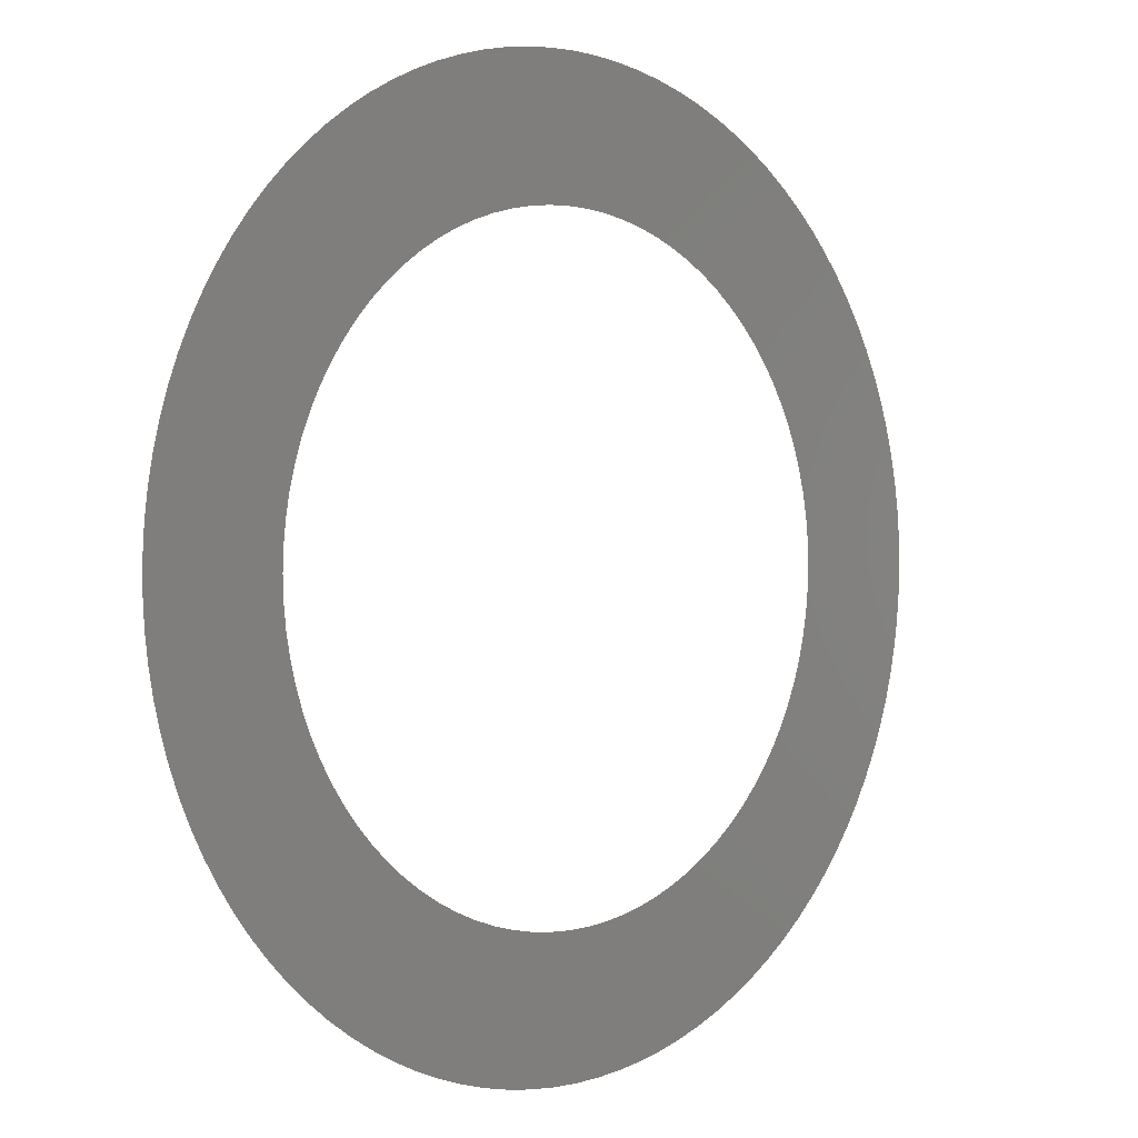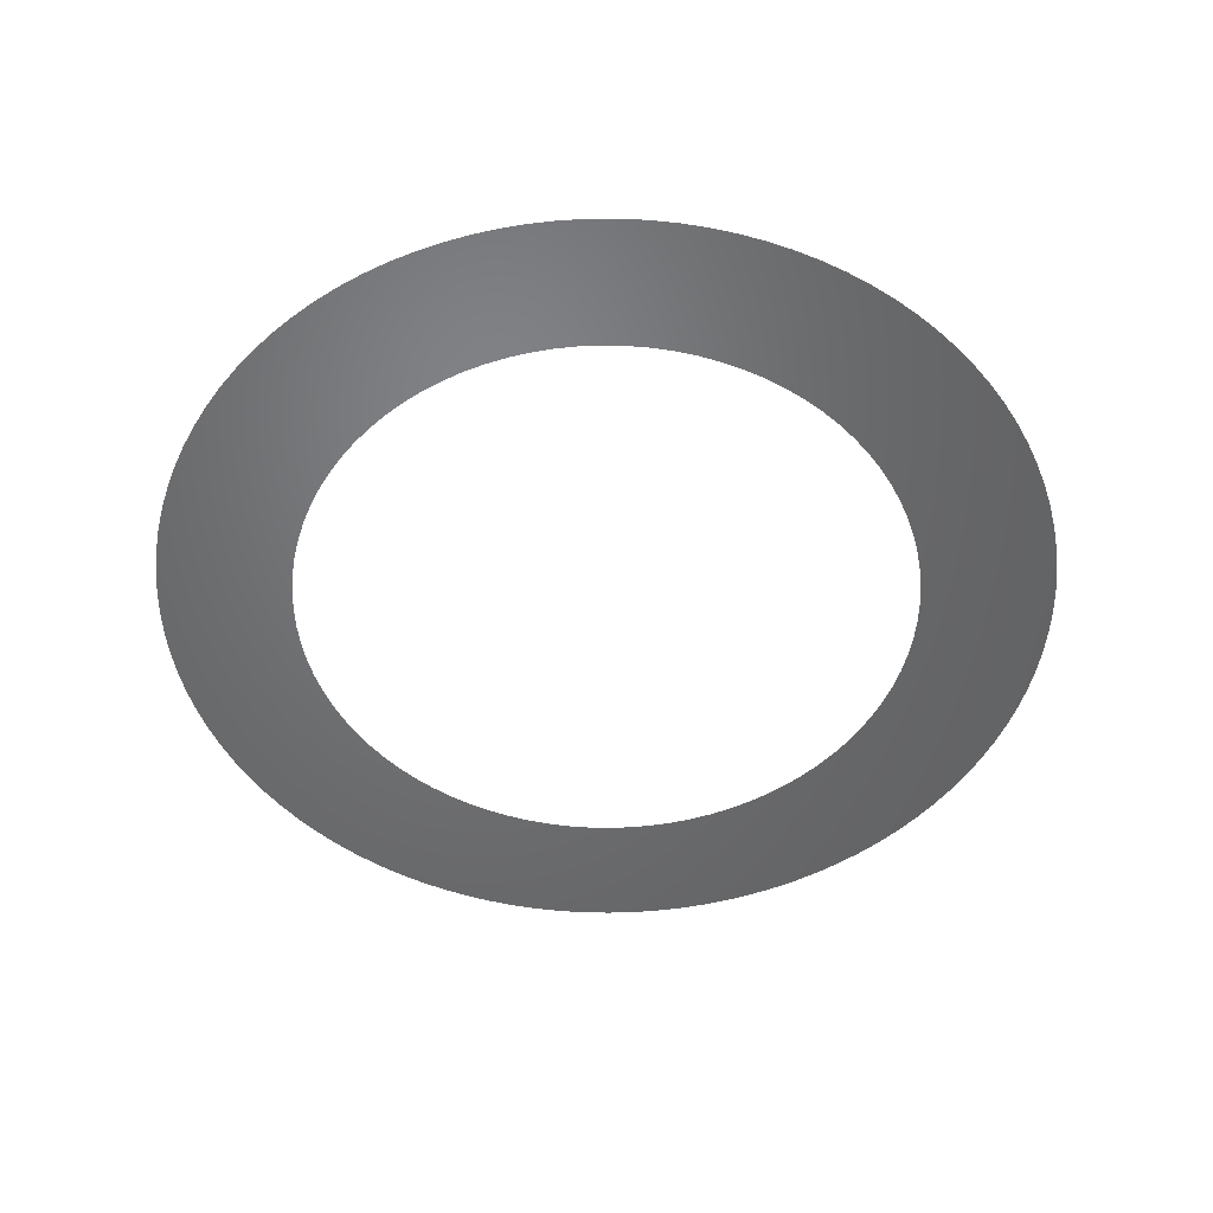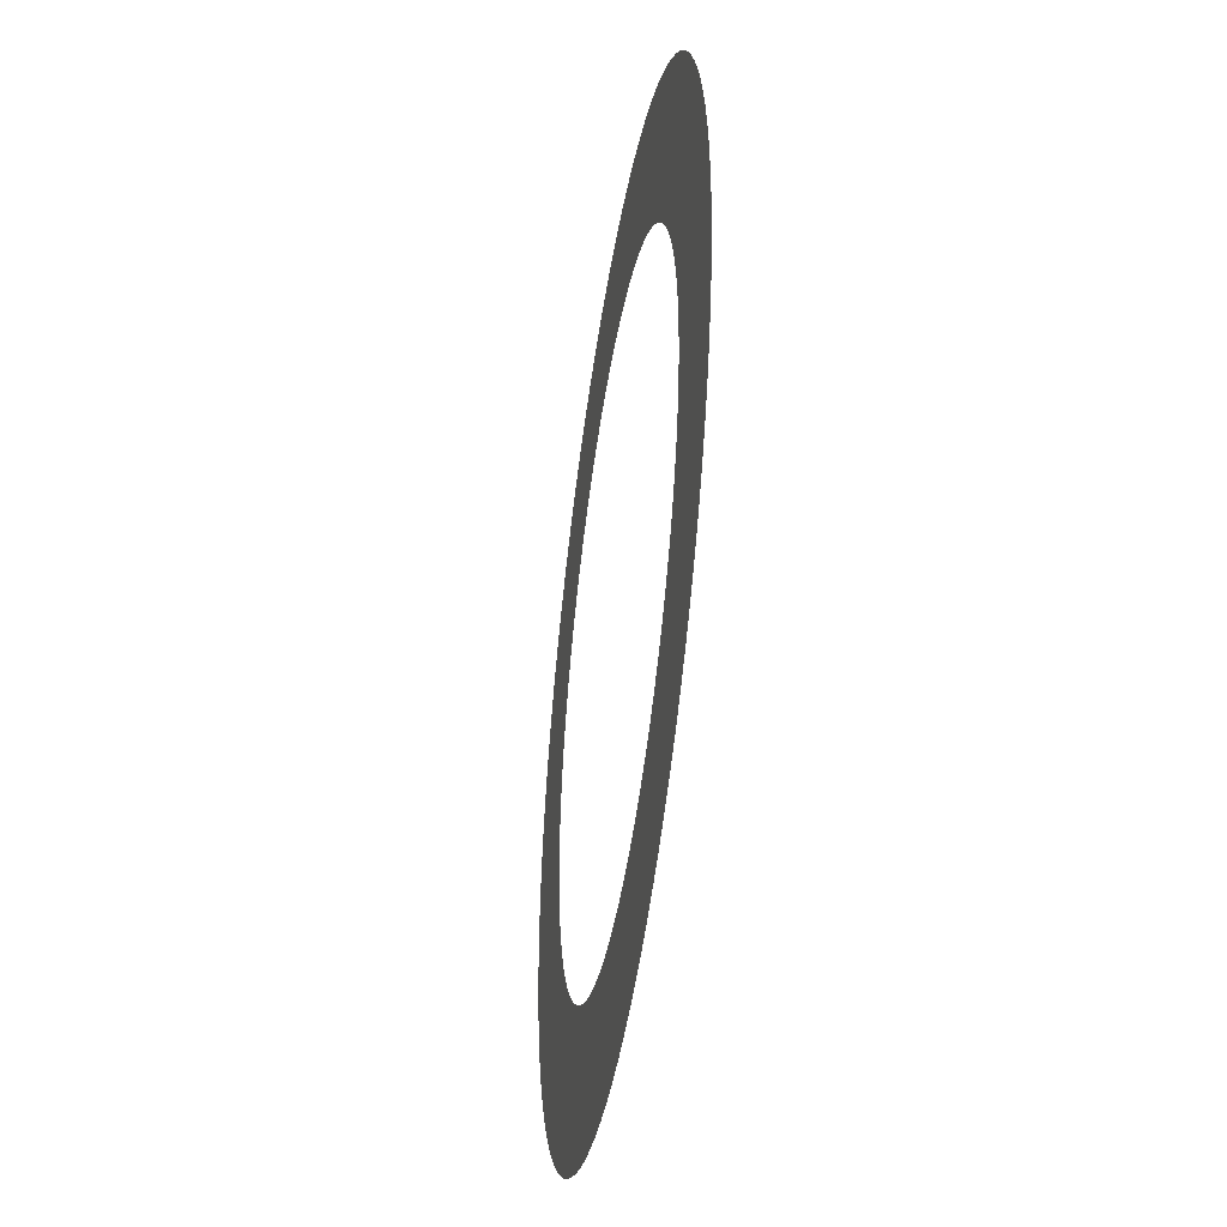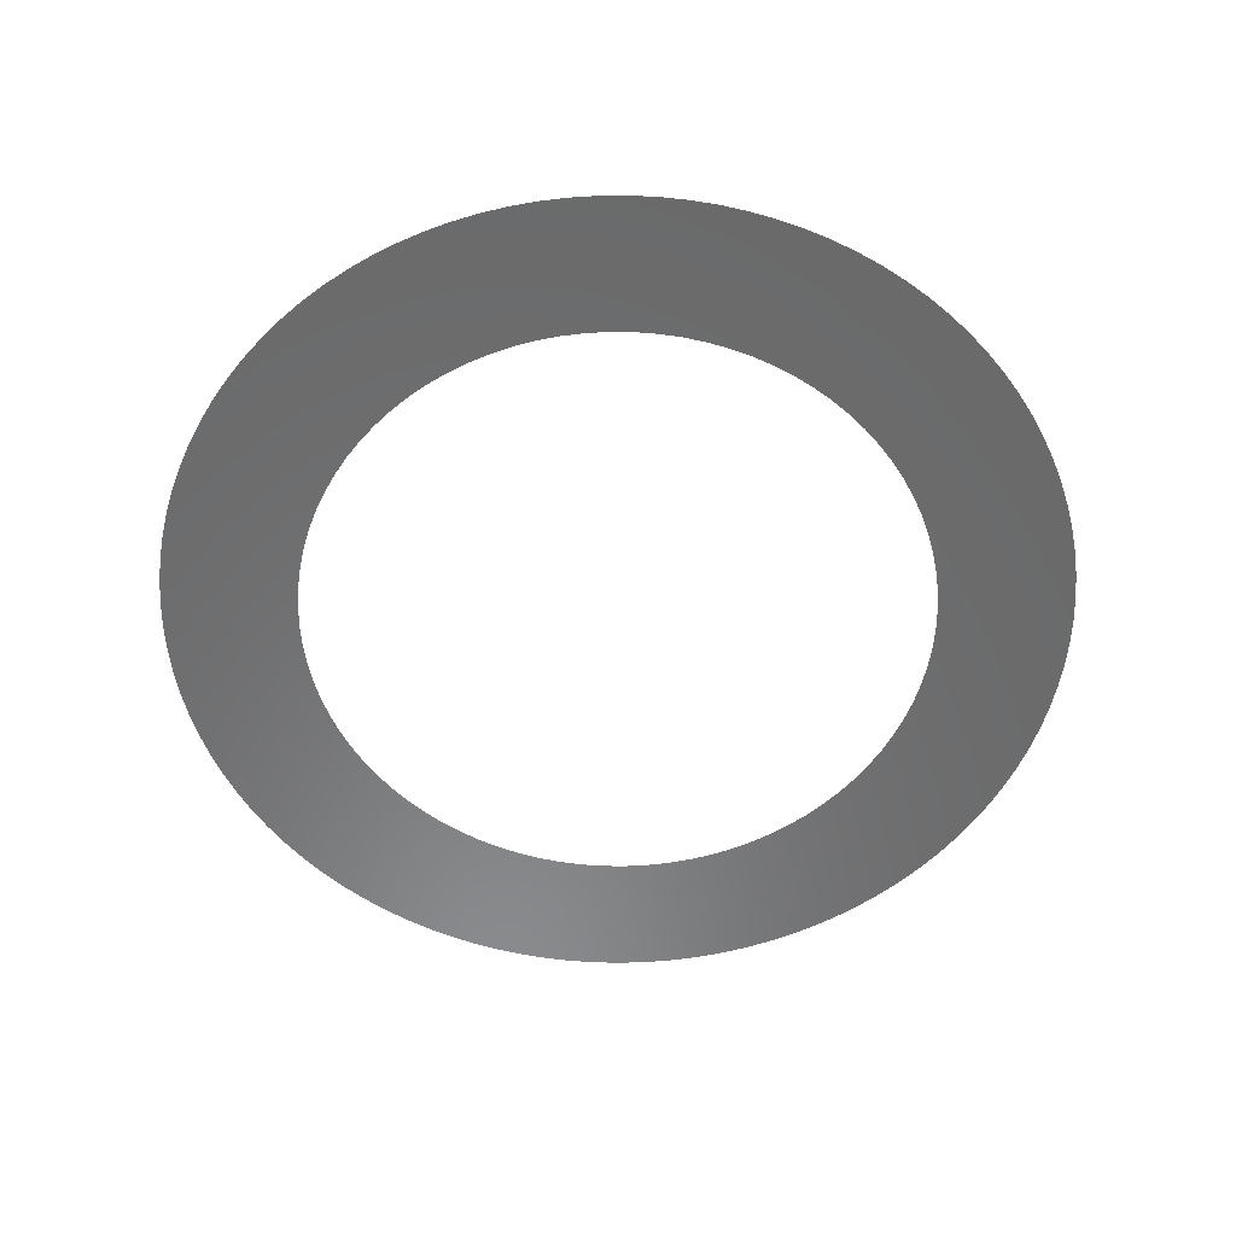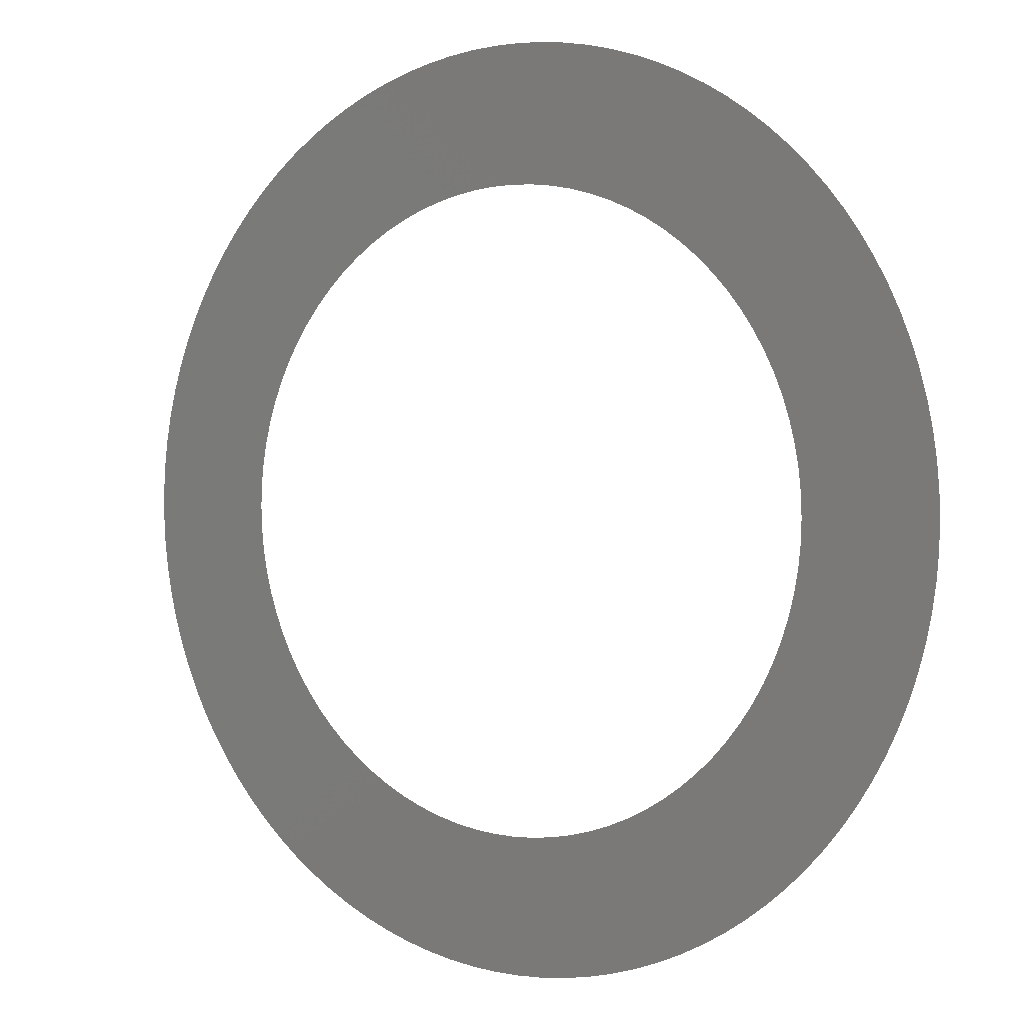
<metadata>
{"format":"stl","ext":"stl","renderer":"f3d","projection":"perspective","resolution":1024,"background":"white","views":[{"elev":1.0,"azim":136.0,"up":"+Z"},{"elev":-49.9,"azim":-101.7,"up":"+Y"},{"elev":-43.2,"azim":81.3,"up":"+Z"},{"elev":-56.4,"azim":148.8,"up":"+Y"},{"elev":1.9,"azim":-145.5,"up":"+Z"}]}
</metadata>
<code>
# stl→obj: 193 verts, 193 faces
v -0.3491 -3 3.525
v -0.4991 -3 3.53
v -0.35 -3 3.5
v -0.5 -3 3.5
v -0.4991 -3 3.47
v -0.4964 -3 3.56
v -0.3464 -3 3.55
v -0.492 -3 3.589
v -0.342 -3 3.574
v -0.4857 -3 3.619
v -0.3358 -3 3.599
v -0.4778 -3 3.647
v -0.3279 -3 3.622
v -0.4681 -3 3.676
v -0.4568 -3 3.703
v -0.3184 -3 3.645
v -0.4438 -3 3.73
v -0.3072 -3 3.668
v -0.4292 -3 3.756
v -0.2944 -3 3.689
v -0.4131 -3 3.782
v -0.2802 -3 3.71
v -0.3955 -3 3.806
v -0.2645 -3 3.729
v -0.3765 -3 3.829
v -0.3562 -3 3.851
v -0.2475 -3 3.747
v -0.3346 -3 3.872
v -0.2292 -3 3.765
v -0.3117 -3 3.891
v -0.2097 -3 3.78
v -0.2878 -3 3.909
v -0.1892 -3 3.794
v -0.2628 -3 3.925
v -0.1677 -3 3.807
v -0.2369 -3 3.94
v -0.1454 -3 3.818
v -0.2102 -3 3.954
v -0.1827 -3 3.965
v -0.1223 -3 3.828
v -0.1545 -3 3.976
v -0.09861 -3 3.836
v -0.1258 -3 3.984
v -0.0744 -3 3.842
v -0.09663 -3 3.991
v -0.04981 -3 3.846
v -0.06712 -3 3.995
v -0.02497 -3 3.849
v -0.03737 -3 3.999
v -0.00748 -3 4
v -3.46e-16 -3 3.85
v 0.02243 -3 3.999
v 0.02497 -3 3.849
v 0.05226 -3 3.997
v 0.04981 -3 3.846
v 0.08191 -3 3.993
v 0.0744 -3 3.842
v 0.1113 -3 3.987
v 0.09861 -3 3.836
v 0.1402 -3 3.98
v 0.1687 -3 3.971
v 0.1223 -3 3.828
v 0.1965 -3 3.96
v 0.1454 -3 3.818
v 0.2237 -3 3.947
v 0.1677 -3 3.807
v 0.25 -3 3.933
v 0.1892 -3 3.794
v 0.2754 -3 3.917
v 0.2097 -3 3.78
v 0.2999 -3 3.9
v 0.3233 -3 3.881
v 0.2292 -3 3.765
v 0.3455 -3 3.861
v 0.2475 -3 3.747
v 0.3665 -3 3.84
v 0.2645 -3 3.729
v 0.3862 -3 3.818
v 0.2802 -3 3.71
v 0.4045 -3 3.794
v 0.2944 -3 3.689
v 0.4214 -3 3.769
v 0.4367 -3 3.743
v 0.3072 -3 3.668
v 0.4505 -3 3.717
v 0.3184 -3 3.645
v 0.4627 -3 3.69
v 0.3279 -3 3.622
v 0.4732 -3 3.662
v 0.3358 -3 3.599
v 0.482 -3 3.633
v 0.342 -3 3.574
v 0.4891 -3 3.604
v 0.4944 -3 3.575
v 0.3464 -3 3.55
v 0.498 -3 3.545
v 0.3491 -3 3.525
v 0.4998 -3 3.515
v 0.35 -3 3.5
v 0.4998 -3 3.485
v 0.3491 -3 3.475
v 0.498 -3 3.455
v 0.3464 -3 3.45
v 0.4944 -3 3.425
v 0.342 -3 3.426
v 0.4891 -3 3.396
v 0.482 -3 3.367
v 0.3358 -3 3.401
v 0.4732 -3 3.338
v 0.3279 -3 3.378
v 0.4627 -3 3.31
v 0.3184 -3 3.355
v 0.4505 -3 3.283
v 0.3072 -3 3.332
v 0.4367 -3 3.257
v 0.2944 -3 3.311
v 0.4214 -3 3.231
v 0.4045 -3 3.206
v 0.2802 -3 3.29
v 0.3862 -3 3.182
v 0.2645 -3 3.271
v 0.3665 -3 3.16
v 0.2475 -3 3.253
v 0.3455 -3 3.139
v 0.2292 -3 3.235
v 0.3233 -3 3.119
v 0.2097 -3 3.22
v 0.2999 -3 3.1
v 0.2754 -3 3.083
v 0.1892 -3 3.206
v 0.25 -3 3.067
v 0.1677 -3 3.193
v 0.2237 -3 3.053
v 0.1454 -3 3.182
v 0.1965 -3 3.04
v 0.1223 -3 3.172
v 0.1687 -3 3.029
v 0.09861 -3 3.164
v 0.1402 -3 3.02
v 0.1113 -3 3.013
v 0.0744 -3 3.158
v 0.08191 -3 3.007
v 0.04981 -3 3.154
v 0.05226 -3 3.003
v 0.02497 -3 3.151
v 0.02243 -3 3.001
v -3.46e-16 -3 3.15
v -0.00748 -3 3
v -0.02497 -3 3.151
v -0.03737 -3 3.001
v -0.06712 -3 3.005
v -0.04981 -3 3.154
v -0.09663 -3 3.009
v -0.0744 -3 3.158
v -0.1258 -3 3.016
v -0.09861 -3 3.164
v -0.1545 -3 3.024
v -0.1223 -3 3.172
v -0.1827 -3 3.035
v -0.1454 -3 3.182
v -0.2102 -3 3.046
v -0.2369 -3 3.06
v -0.1677 -3 3.193
v -0.2628 -3 3.075
v -0.1892 -3 3.206
v -0.2878 -3 3.091
v -0.2097 -3 3.22
v -0.3117 -3 3.109
v -0.2292 -3 3.235
v -0.3346 -3 3.128
v -0.2475 -3 3.253
v -0.3562 -3 3.149
v -0.2645 -3 3.271
v -0.3765 -3 3.171
v -0.3955 -3 3.194
v -0.2802 -3 3.29
v -0.4131 -3 3.218
v -0.2944 -3 3.311
v -0.4292 -3 3.244
v -0.3072 -3 3.332
v -0.4438 -3 3.27
v -0.3184 -3 3.355
v -0.4568 -3 3.297
v -0.3279 -3 3.378
v -0.4681 -3 3.324
v -0.4778 -3 3.353
v -0.3358 -3 3.401
v -0.4857 -3 3.381
v -0.342 -3 3.426
v -0.492 -3 3.411
v -0.3464 -3 3.45
v -0.4964 -3 3.44
v -0.3491 -3 3.475
f 1 2 3
f 3 2 4
f 3 4 5
f 2 1 6
f 6 1 7
f 6 7 8
f 8 7 9
f 8 9 10
f 10 9 11
f 10 11 12
f 12 11 13
f 12 13 14
f 14 13 15
f 15 13 16
f 15 16 17
f 17 16 18
f 17 18 19
f 19 18 20
f 19 20 21
f 21 20 22
f 21 22 23
f 23 22 24
f 23 24 25
f 25 24 26
f 26 24 27
f 26 27 28
f 28 27 29
f 28 29 30
f 30 29 31
f 30 31 32
f 32 31 33
f 32 33 34
f 34 33 35
f 34 35 36
f 36 35 37
f 36 37 38
f 38 37 39
f 39 37 40
f 39 40 41
f 41 40 42
f 41 42 43
f 43 42 44
f 43 44 45
f 45 44 46
f 45 46 47
f 47 46 48
f 47 48 49
f 49 48 50
f 50 48 51
f 50 51 52
f 52 51 53
f 52 53 54
f 54 53 55
f 54 55 56
f 56 55 57
f 56 57 58
f 58 57 59
f 58 59 60
f 60 59 61
f 61 59 62
f 61 62 63
f 63 62 64
f 63 64 65
f 65 64 66
f 65 66 67
f 67 66 68
f 67 68 69
f 69 68 70
f 69 70 71
f 71 70 72
f 72 70 73
f 72 73 74
f 74 73 75
f 74 75 76
f 76 75 77
f 76 77 78
f 78 77 79
f 78 79 80
f 80 79 81
f 80 81 82
f 82 81 83
f 83 81 84
f 83 84 85
f 85 84 86
f 85 86 87
f 87 86 88
f 87 88 89
f 89 88 90
f 89 90 91
f 91 90 92
f 91 92 93
f 93 92 94
f 94 92 95
f 94 95 96
f 96 95 97
f 96 97 98
f 98 97 99
f 98 99 100
f 100 99 101
f 100 101 102
f 102 101 103
f 102 103 104
f 104 103 105
f 104 105 106
f 106 105 107
f 107 105 108
f 107 108 109
f 109 108 110
f 109 110 111
f 111 110 112
f 111 112 113
f 113 112 114
f 113 114 115
f 115 114 116
f 115 116 117
f 117 116 118
f 118 116 119
f 118 119 120
f 120 119 121
f 120 121 122
f 122 121 123
f 122 123 124
f 124 123 125
f 124 125 126
f 126 125 127
f 126 127 128
f 128 127 129
f 129 127 130
f 129 130 131
f 131 130 132
f 131 132 133
f 133 132 134
f 133 134 135
f 135 134 136
f 135 136 137
f 137 136 138
f 137 138 139
f 139 138 140
f 140 138 141
f 140 141 142
f 142 141 143
f 142 143 144
f 144 143 145
f 144 145 146
f 146 145 147
f 146 147 148
f 148 147 149
f 148 149 150
f 150 149 151
f 151 149 152
f 151 152 153
f 153 152 154
f 153 154 155
f 155 154 156
f 155 156 157
f 157 156 158
f 157 158 159
f 159 158 160
f 159 160 161
f 161 160 162
f 162 160 163
f 162 163 164
f 164 163 165
f 164 165 166
f 166 165 167
f 166 167 168
f 168 167 169
f 168 169 170
f 170 169 171
f 170 171 172
f 172 171 173
f 172 173 174
f 174 173 175
f 175 173 176
f 175 176 177
f 177 176 178
f 177 178 179
f 179 178 180
f 179 180 181
f 181 180 182
f 181 182 183
f 183 182 184
f 183 184 185
f 185 184 186
f 186 184 187
f 186 187 188
f 188 187 189
f 188 189 190
f 190 189 191
f 190 191 192
f 192 191 193
f 192 193 5
f 5 193 3

</code>
